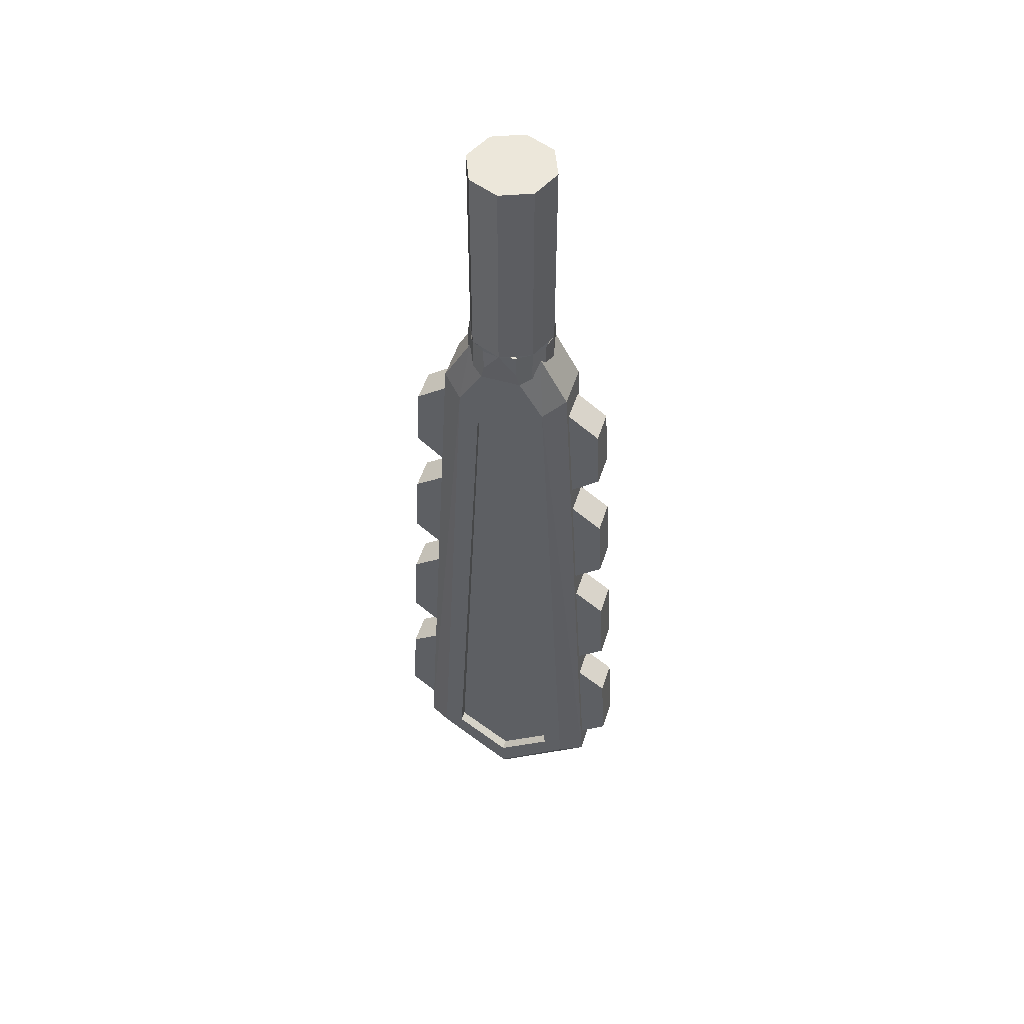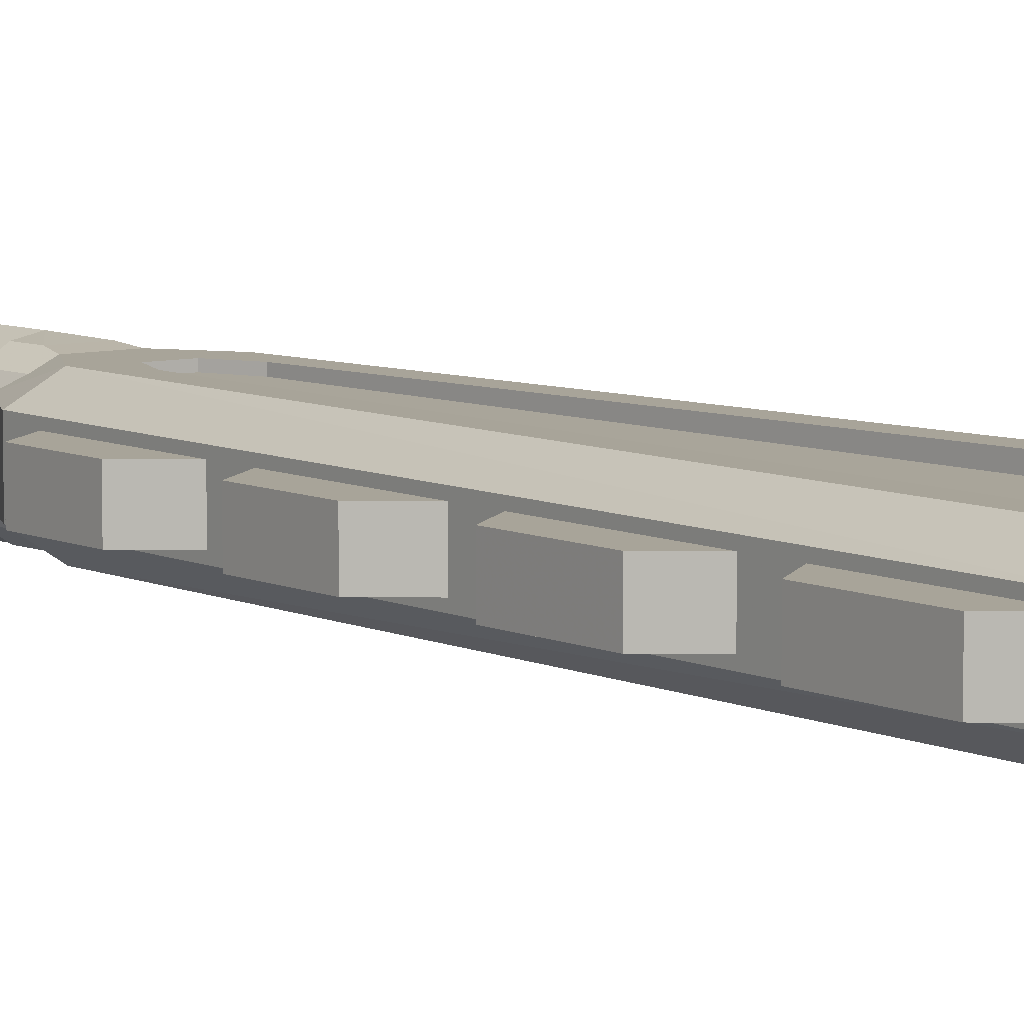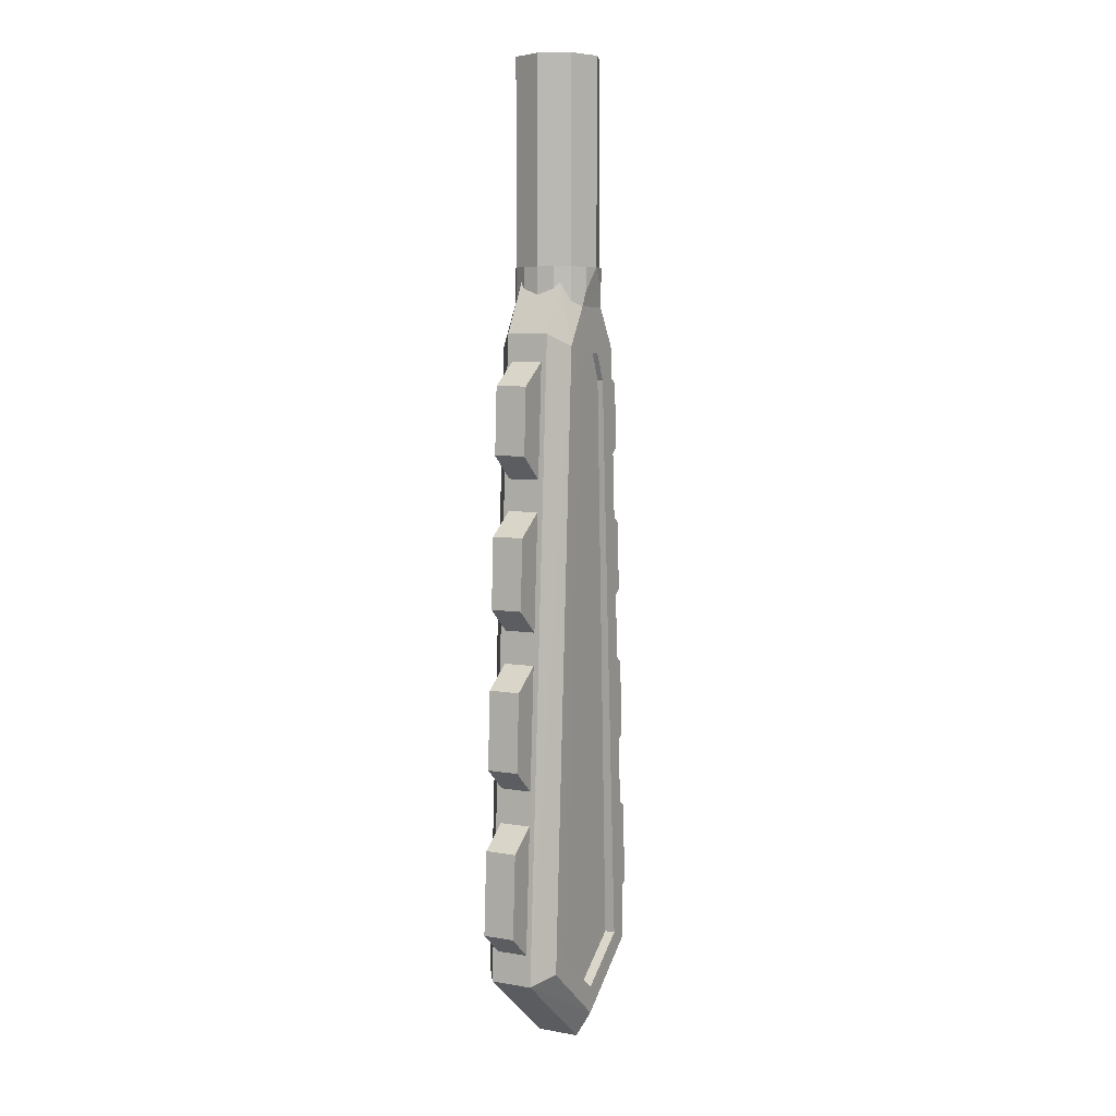
<metadata>
{"format":"obj","ext":"obj","renderer":"f3d","projection":"perspective","resolution":1024,"background":"white","views":[{"elev":51.5,"azim":17.5,"up":"+Y"},{"elev":7.1,"azim":-38.7,"up":"+Z"},{"elev":6.0,"azim":117.9,"up":"+Y"}]}
</metadata>
<code>
v 0 -3.975 -0.175
v 0 -3.85 -0.175
v 0.255 -3.65 -0.175
v 0.35 -3.69 -0.175
v 0.255 -3.65 -0.175
v 0.115 -0.97 -0.175
v 0.2 -0.81 -0.175
v 0.35 -3.69 -0.175
v 0.2 -0.81 -0.175
v 0.115 -0.97 -0.175
v 0.06 -0.84 -0.175
v 0.09118 -0.63 -0.175
v 0.46 -3.73 -0.1
v 0 -4.1 -0.1
v 0 -3.975 -0.175
v 0.35 -3.69 -0.175
v 0.46 -3.73 -0.1
v 0.35 -3.69 -0.175
v 0.2 -0.81 -0.175
v 0.2 -0.81 -0.175
v 0.295 -0.755 -0.1
v 0.46 -3.73 -0.1
v 0.1691 -0.52 -0.1
v 0.295 -0.755 -0.1
v 0.2 -0.81 -0.175
v 0.2 -0.81 -0.175
v 0.09118 -0.63 -0.175
v 0.1691 -0.52 -0.1
v 0.255 -3.65 -0.175
v 0 -3.85 -0.175
v 0 -3.85 -0.125
v 0.255 -3.65 -0.1267
v 0.115 -0.97 -0.175
v 0.255 -3.65 -0.175
v 0.255 -3.65 -0.1267
v 0.115 -0.97 -0.1489
v 0.115 -0.97 -0.175
v 0.115 -0.97 -0.1489
v 0.06 -0.84 -0.15
v 0.06 -0.84 -0.175
v 0.06 -0.84 -0.15
v 0.115 -0.97 -0.1489
v 0.255 -3.65 -0.1267
v 0 -3.85 -0.125
v -0.255 -3.65 -0.175
v 0 -3.85 -0.175
v 0 -3.975 -0.175
v -0.35 -3.69 -0.175
v -0.2 -0.81 -0.175
v -0.115 -0.97 -0.175
v -0.255 -3.65 -0.175
v -0.35 -3.69 -0.175
v -0.06 -0.84 -0.175
v -0.115 -0.97 -0.175
v -0.2 -0.81 -0.175
v -0.09117 -0.63 -0.175
v 0.09118 -0.63 -0.175
v 0.06 -0.84 -0.175
v -0.06 -0.84 -0.175
v -0.09117 -0.63 -0.175
v 0 -3.975 -0.175
v 0 -4.1 -0.1
v -0.46 -3.73 -0.1
v -0.35 -3.69 -0.175
v -0.35 -3.69 -0.175
v -0.46 -3.73 -0.1
v -0.2 -0.81 -0.175
v -0.295 -0.755 -0.1
v -0.2 -0.81 -0.175
v -0.46 -3.73 -0.1
v -0.295 -0.755 -0.1
v -0.1691 -0.52 -0.1
v -0.2 -0.81 -0.175
v -0.09117 -0.63 -0.175
v -0.2 -0.81 -0.175
v -0.1691 -0.52 -0.1
v 0 -3.85 -0.125
v 0 -3.85 -0.175
v -0.255 -3.65 -0.175
v -0.255 -3.65 -0.1267
v -0.255 -3.65 -0.1267
v -0.255 -3.65 -0.175
v -0.115 -0.97 -0.175
v -0.115 -0.97 -0.1489
v -0.06 -0.84 -0.15
v -0.115 -0.97 -0.1489
v -0.115 -0.97 -0.175
v -0.06 -0.84 -0.175
v -0.06 -0.84 -0.175
v 0.06 -0.84 -0.175
v 0.06 -0.84 -0.15
v -0.06 -0.84 -0.15
v -0.115 -0.97 -0.1489
v -0.06 -0.84 -0.15
v 0.06 -0.84 -0.15
v -0.255 -3.65 -0.1267
v -0.115 -0.97 -0.1489
v 0.06 -0.84 -0.15
v 0 -3.85 -0.125
v 0.255 -3.65 0.175
v 0 -3.85 0.175
v 0 -3.975 0.175
v 0.35 -3.69 0.175
v 0.2 -0.81 0.175
v 0.115 -0.97 0.175
v 0.255 -3.65 0.175
v 0.35 -3.69 0.175
v 0.06 -0.84 0.175
v 0.115 -0.97 0.175
v 0.2 -0.81 0.175
v 0.09118 -0.63 0.175
v 0 -3.975 0.175
v 0 -4.1 0.1
v 0.46 -3.73 0.1
v 0.35 -3.69 0.175
v 0.35 -3.69 0.175
v 0.46 -3.73 0.1
v 0.2 -0.81 0.175
v 0.295 -0.755 0.1
v 0.2 -0.81 0.175
v 0.46 -3.73 0.1
v 0.295 -0.755 0.1
v 0.1691 -0.52 0.1
v 0.2 -0.81 0.175
v 0.09118 -0.63 0.175
v 0.2 -0.81 0.175
v 0.1691 -0.52 0.1
v 0 -3.85 0.125
v 0 -3.85 0.175
v 0.255 -3.65 0.175
v 0.255 -3.65 0.1267
v 0.255 -3.65 0.1267
v 0.255 -3.65 0.175
v 0.115 -0.97 0.175
v 0.115 -0.97 0.1489
v 0.06 -0.84 0.15
v 0.115 -0.97 0.1489
v 0.115 -0.97 0.175
v 0.06 -0.84 0.175
v 0.255 -3.65 0.1267
v 0.115 -0.97 0.1489
v 0.06 -0.84 0.15
v 0 -3.85 0.125
v 0 -3.975 0.175
v 0 -3.85 0.175
v -0.255 -3.65 0.175
v -0.35 -3.69 0.175
v -0.255 -3.65 0.175
v -0.115 -0.97 0.175
v -0.2 -0.81 0.175
v -0.35 -3.69 0.175
v -0.2 -0.81 0.175
v -0.115 -0.97 0.175
v -0.06 -0.84 0.175
v -0.09117 -0.63 0.175
v -0.06 -0.84 0.175
v 0.06 -0.84 0.175
v 0.09118 -0.63 0.175
v -0.09117 -0.63 0.175
v -0.46 -3.73 0.1
v 0 -4.1 0.1
v 0 -3.975 0.175
v -0.35 -3.69 0.175
v -0.46 -3.73 0.1
v -0.35 -3.69 0.175
v -0.2 -0.81 0.175
v -0.2 -0.81 0.175
v -0.295 -0.755 0.1
v -0.46 -3.73 0.1
v -0.1691 -0.52 0.1
v -0.295 -0.755 0.1
v -0.2 -0.81 0.175
v -0.2 -0.81 0.175
v -0.09117 -0.63 0.175
v -0.1691 -0.52 0.1
v -0.255 -3.65 0.175
v 0 -3.85 0.175
v 0 -3.85 0.125
v -0.255 -3.65 0.1267
v -0.115 -0.97 0.175
v -0.255 -3.65 0.175
v -0.255 -3.65 0.1267
v -0.115 -0.97 0.1489
v -0.115 -0.97 0.175
v -0.115 -0.97 0.1489
v -0.06 -0.84 0.15
v -0.06 -0.84 0.175
v 0.06 -0.84 0.15
v 0.06 -0.84 0.175
v -0.06 -0.84 0.175
v -0.06 -0.84 0.15
v -0.06 -0.84 0.15
v -0.115 -0.97 0.1489
v 0.06 -0.84 0.15
v 0.06 -0.84 0.15
v -0.115 -0.97 0.1489
v -0.255 -3.65 0.1267
v 0 -3.85 0.125
v 0.1691 -0.52 -0.1
v 0.1691 -0.52 0.1
v 0.295 -0.755 0.1
v 0.295 -0.755 -0.1
v 0.46 -3.73 -0.1
v 0.295 -0.755 -0.1
v 0.295 -0.755 0.1
v 0.46 -3.73 0.1
v 0 -4.1 -0.1
v 0.46 -3.73 -0.1
v 0.46 -3.73 0.1
v 0 -4.1 0.1
v -0.46 -3.73 0.1
v -0.46 -3.73 -0.1
v 0 -4.1 -0.1
v 0 -4.1 0.1
v -0.295 -0.755 -0.1
v -0.46 -3.73 -0.1
v -0.46 -3.73 0.1
v -0.295 -0.755 0.1
v -0.295 -0.755 -0.1
v -0.295 -0.755 0.1
v -0.1691 -0.52 0.1
v -0.1691 -0.52 -0.1
v 0.1414 0.5 0.1414
v 0.2 0.5 0
v 0.2 -0.45 0
v 0.1414 -0.45 0.1414
v 0 0.5 0.2
v 0.1414 0.5 0.1414
v 0.1414 -0.45 0.1414
v 0 -0.45 0.2
v -0.1414 0.5 0.1414
v 0 0.5 0.2
v 0 -0.45 0.2
v -0.1414 -0.45 0.1414
v -0.2 0.5 0
v -0.1414 0.5 0.1414
v -0.1414 -0.45 0.1414
v -0.2 -0.45 0
v -0.1414 0.5 -0.1414
v -0.2 0.5 0
v -0.2 -0.45 0
v -0.1414 -0.45 -0.1414
v 0 0.5 -0.2
v -0.1414 0.5 -0.1414
v -0.1414 -0.45 -0.1414
v 0 -0.45 -0.2
v 0.1414 0.5 -0.1414
v 0 0.5 -0.2
v 0 -0.45 -0.2
v 0.1414 -0.45 -0.1414
v 0.2 0.5 0
v 0.1414 0.5 -0.1414
v 0.1414 -0.45 -0.1414
v 0.2 -0.45 0
v 0 0.5 0
v 0.2 0.5 0
v 0.1414 0.5 0.1414
v 0 0.5 0
v 0.1414 0.5 0.1414
v 0 0.5 0.2
v 0 0.5 0
v 0 0.5 0.2
v -0.1414 0.5 0.1414
v 0 0.5 0
v -0.1414 0.5 0.1414
v -0.2 0.5 0
v 0 0.5 0
v -0.2 0.5 0
v -0.1414 0.5 -0.1414
v 0 0.5 0
v -0.1414 0.5 -0.1414
v 0 0.5 -0.2
v 0 0.5 0
v 0 0.5 -0.2
v 0.1414 0.5 -0.1414
v 0 0.5 0
v 0.1414 0.5 -0.1414
v 0.2 0.5 0
v -0.4189 -2.99 0.075
v -0.4189 -2.99 -0.075
v -0.5545 -3.091 -0.075
v -0.5545 -3.091 0.075
v -0.575 -3.48 0.075
v -0.5545 -3.091 0.075
v -0.5545 -3.091 -0.075
v -0.575 -3.48 -0.075
v -0.452 -3.585 0.075
v -0.575 -3.48 0.075
v -0.575 -3.48 -0.075
v -0.452 -3.585 -0.075
v -0.41 -2.829 0.075
v -0.5345 -2.723 0.075
v -0.5345 -2.723 -0.075
v -0.41 -2.829 -0.075
v -0.3782 -2.255 0.075
v -0.3782 -2.255 -0.075
v -0.517 -2.358 -0.075
v -0.517 -2.358 0.075
v -0.517 -2.358 0.075
v -0.517 -2.358 -0.075
v -0.5345 -2.723 -0.075
v -0.5345 -2.723 0.075
v -0.3698 -2.103 0.075
v -0.498 -1.993 0.075
v -0.498 -1.993 -0.075
v -0.3698 -2.103 -0.075
v -0.3395 -1.557 0.075
v -0.3395 -1.557 -0.075
v -0.4815 -1.663 -0.075
v -0.4815 -1.663 0.075
v -0.4815 -1.663 0.075
v -0.4815 -1.663 -0.075
v -0.498 -1.993 -0.075
v -0.498 -1.993 0.075
v -0.4465 -0.9885 0.075
v -0.4465 -0.9885 -0.075
v -0.462 -1.299 -0.075
v -0.462 -1.299 0.075
v -0.3019 -0.8803 -0.075
v -0.4465 -0.9885 -0.075
v -0.4465 -0.9885 0.075
v -0.3019 -0.8803 0.075
v -0.3314 -1.411 0.075
v -0.462 -1.299 0.075
v -0.462 -1.299 -0.075
v -0.3314 -1.411 -0.075
v -0.452 -3.585 -0.075
v -0.575 -3.48 -0.075
v -0.5545 -3.091 -0.075
v -0.4189 -2.99 -0.075
v -0.41 -2.829 -0.075
v -0.5345 -2.723 -0.075
v -0.517 -2.358 -0.075
v -0.3782 -2.255 -0.075
v -0.3698 -2.103 -0.075
v -0.498 -1.993 -0.075
v -0.4815 -1.663 -0.075
v -0.3395 -1.557 -0.075
v -0.3314 -1.411 -0.075
v -0.462 -1.299 -0.075
v -0.4465 -0.9885 -0.075
v -0.3019 -0.8803 -0.075
v -0.5545 -3.091 0.075
v -0.575 -3.48 0.075
v -0.452 -3.585 0.075
v -0.4189 -2.99 0.075
v -0.517 -2.358 0.075
v -0.5345 -2.723 0.075
v -0.41 -2.829 0.075
v -0.3782 -2.255 0.075
v -0.4815 -1.663 0.075
v -0.498 -1.993 0.075
v -0.3698 -2.103 0.075
v -0.3395 -1.557 0.075
v -0.4465 -0.9885 0.075
v -0.462 -1.299 0.075
v -0.3314 -1.411 0.075
v -0.3019 -0.8803 0.075
v 0.4189 -2.99 0.075
v 0.4189 -2.99 -0.075
v 0.5545 -3.091 -0.075
v 0.5545 -3.091 0.075
v 0.575 -3.48 0.075
v 0.5545 -3.091 0.075
v 0.5545 -3.091 -0.075
v 0.575 -3.48 -0.075
v 0.452 -3.585 0.075
v 0.575 -3.48 0.075
v 0.575 -3.48 -0.075
v 0.452 -3.585 -0.075
v 0.41 -2.829 0.075
v 0.5345 -2.723 0.075
v 0.5345 -2.723 -0.075
v 0.41 -2.829 -0.075
v 0.3782 -2.255 0.075
v 0.3782 -2.255 -0.075
v 0.517 -2.358 -0.075
v 0.517 -2.358 0.075
v 0.517 -2.358 0.075
v 0.517 -2.358 -0.075
v 0.5345 -2.723 -0.075
v 0.5345 -2.723 0.075
v 0.3698 -2.103 0.075
v 0.498 -1.993 0.075
v 0.498 -1.993 -0.075
v 0.3698 -2.103 -0.075
v 0.3395 -1.557 0.075
v 0.3395 -1.557 -0.075
v 0.4815 -1.663 -0.075
v 0.4815 -1.663 0.075
v 0.4815 -1.663 0.075
v 0.4815 -1.663 -0.075
v 0.498 -1.993 -0.075
v 0.498 -1.993 0.075
v 0.4465 -0.9885 0.075
v 0.4465 -0.9885 -0.075
v 0.462 -1.299 -0.075
v 0.462 -1.299 0.075
v 0.3019 -0.8803 -0.075
v 0.4465 -0.9885 -0.075
v 0.4465 -0.9885 0.075
v 0.3019 -0.8803 0.075
v 0.3314 -1.411 0.075
v 0.462 -1.299 0.075
v 0.462 -1.299 -0.075
v 0.3314 -1.411 -0.075
v 0.5545 -3.091 -0.075
v 0.575 -3.48 -0.075
v 0.452 -3.585 -0.075
v 0.4189 -2.99 -0.075
v 0.517 -2.358 -0.075
v 0.5345 -2.723 -0.075
v 0.41 -2.829 -0.075
v 0.3782 -2.255 -0.075
v 0.4815 -1.663 -0.075
v 0.498 -1.993 -0.075
v 0.3698 -2.103 -0.075
v 0.3395 -1.557 -0.075
v 0.4465 -0.9885 -0.075
v 0.462 -1.299 -0.075
v 0.3314 -1.411 -0.075
v 0.3019 -0.8803 -0.075
v 0.452 -3.585 0.075
v 0.575 -3.48 0.075
v 0.5545 -3.091 0.075
v 0.4189 -2.99 0.075
v 0.41 -2.829 0.075
v 0.5345 -2.723 0.075
v 0.517 -2.358 0.075
v 0.3782 -2.255 0.075
v 0.3698 -2.103 0.075
v 0.498 -1.993 0.075
v 0.4815 -1.663 0.075
v 0.3395 -1.557 0.075
v 0.3314 -1.411 0.075
v 0.462 -1.299 0.075
v 0.4465 -0.9885 0.075
v 0.3019 -0.8803 0.075
v -0.09118 -0.63 0.175
v 0.09118 -0.63 0.175
v 0.07654 -0.5592 0.1848
v -0.07654 -0.5592 0.1848
v 0.07654 -0.5592 -0.1848
v 0.09118 -0.63 -0.175
v -0.09118 -0.63 -0.175
v -0.07654 -0.5592 -0.1848
v -0.07654 -0.5592 -0.1848
v 0 -0.45 -0.2
v 0.07654 -0.5592 -0.1848
v 0.07654 -0.5592 0.1848
v 0 -0.45 0.2
v -0.07654 -0.5592 0.1848
v 0 -0.45 -0.2
v 0.07654 -0.45 -0.1848
v 0.07654 -0.5592 -0.1848
v -0.07654 -0.5592 -0.1848
v -0.07654 -0.45 -0.1848
v 0 -0.45 -0.2
v 0 -0.45 0.2
v -0.07654 -0.45 0.1848
v -0.07654 -0.5592 0.1848
v 0 -0.45 0.2
v 0.07654 -0.5592 0.1848
v 0.07654 -0.45 0.1848
v -0.1414 -0.6061 0.1414
v -0.09118 -0.63 0.175
v -0.07654 -0.5592 0.1848
v -0.1414 -0.45 0.1414
v -0.1414 -0.6061 0.1414
v -0.07654 -0.5592 0.1848
v -0.07654 -0.45 0.1848
v -0.1414 -0.45 0.1414
v -0.1848 -0.45 0.07654
v -0.1691 -0.52 0.1
v -0.1414 -0.6061 0.1414
v -0.1848 -0.45 0.07654
v -0.2 -0.45 0
v -0.2 -0.5777 0
v -0.1848 -0.5493 0.07654
v -0.1848 -0.45 0.07654
v -0.1848 -0.5493 0.07654
v -0.1691 -0.52 0.1
v 0.09118 -0.63 0.175
v 0.1414 -0.6061 0.1414
v 0.07654 -0.5592 0.1848
v 0.07654 -0.5592 0.1848
v 0.1414 -0.6061 0.1414
v 0.1414 -0.45 0.1414
v 0.07654 -0.45 0.1848
v 0.1691 -0.52 0.1
v 0.1848 -0.45 0.07654
v 0.1414 -0.45 0.1414
v 0.1414 -0.6061 0.1414
v 0.2 -0.5777 0
v 0.2 -0.45 0
v 0.1848 -0.45 0.07654
v 0.1848 -0.5493 0.07654
v 0.1848 -0.5493 0.07654
v 0.1848 -0.45 0.07654
v 0.1691 -0.52 0.1
v -0.09118 -0.63 -0.175
v -0.1414 -0.6061 -0.1414
v -0.07654 -0.5592 -0.1848
v -0.07654 -0.5592 -0.1848
v -0.1414 -0.6061 -0.1414
v -0.1414 -0.45 -0.1414
v -0.07654 -0.45 -0.1848
v -0.1691 -0.52 -0.1
v -0.1848 -0.45 -0.07654
v -0.1414 -0.45 -0.1414
v -0.1414 -0.6061 -0.1414
v -0.2 -0.5777 0
v -0.2 -0.45 0
v -0.1848 -0.45 -0.07654
v -0.1848 -0.5493 -0.07654
v -0.1848 -0.5493 -0.07654
v -0.1848 -0.45 -0.07654
v -0.1691 -0.52 -0.1
v 0.1414 -0.6061 -0.1414
v 0.09118 -0.63 -0.175
v 0.07654 -0.5592 -0.1848
v 0.1414 -0.45 -0.1414
v 0.1414 -0.6061 -0.1414
v 0.07654 -0.5592 -0.1848
v 0.07654 -0.45 -0.1848
v 0.1414 -0.45 -0.1414
v 0.1848 -0.45 -0.07654
v 0.1691 -0.52 -0.1
v 0.1414 -0.6061 -0.1414
v 0.1848 -0.45 -0.07654
v 0.2 -0.45 0
v 0.2 -0.5777 0
v 0.1848 -0.5493 -0.07654
v 0.1848 -0.45 -0.07654
v 0.1848 -0.5493 -0.07654
v 0.1691 -0.52 -0.1
g mesh5227263
f 1 2 3
f 3 4 1
f 5 6 7
f 7 8 5
f 9 10 11
f 11 12 9
f 13 14 15
f 15 16 13
f 17 18 19
f 20 21 22
f 23 24 25
f 26 27 28
f 29 30 31
f 31 32 29
f 33 34 35
f 35 36 33
f 37 38 39
f 39 40 37
f 41 42 43
f 43 44 41
g mesh5227264
f 45 46 47
f 47 48 45
f 49 50 51
f 51 52 49
f 53 54 55
f 55 56 53
f 57 58 59
f 59 60 57
f 61 62 63
f 63 64 61
f 65 66 67
f 68 69 70
f 71 72 73
f 74 75 76
f 77 78 79
f 79 80 77
f 81 82 83
f 83 84 81
f 85 86 87
f 87 88 85
f 89 90 91
f 91 92 89
f 93 94 95
f 96 97 98
f 98 99 96
g mesh5227265
f 100 101 102
f 102 103 100
f 104 105 106
f 106 107 104
f 108 109 110
f 110 111 108
f 112 113 114
f 114 115 112
f 116 117 118
f 119 120 121
f 122 123 124
f 125 126 127
f 128 129 130
f 130 131 128
f 132 133 134
f 134 135 132
f 136 137 138
f 138 139 136
f 140 141 142
f 142 143 140
g mesh5227266
f 144 145 146
f 146 147 144
f 148 149 150
f 150 151 148
f 152 153 154
f 154 155 152
f 156 157 158
f 158 159 156
f 160 161 162
f 162 163 160
f 164 165 166
f 167 168 169
f 170 171 172
f 173 174 175
f 176 177 178
f 178 179 176
f 180 181 182
f 182 183 180
f 184 185 186
f 186 187 184
f 188 189 190
f 190 191 188
f 192 193 194
f 195 196 197
f 197 198 195
g mesh5227267
f 199 200 201
f 201 202 199
f 203 204 205
f 205 206 203
f 207 208 209
f 209 210 207
f 211 212 213
f 213 214 211
f 215 216 217
f 217 218 215
f 219 220 221
f 221 222 219
g mesh5227270
f 223 225 224
f 225 223 226
f 227 229 228
f 229 227 230
f 231 233 232
f 233 231 234
f 235 237 236
f 237 235 238
f 239 241 240
f 241 239 242
f 243 245 244
f 245 243 246
f 247 249 248
f 249 247 250
f 251 253 252
f 253 251 254
g mesh5227273
f 255 257 256
f 258 260 259
f 261 263 262
f 264 266 265
f 267 269 268
f 270 272 271
f 273 275 274
f 276 278 277
g mesh5227276
f 279 280 281
f 281 282 279
g mesh5227278
f 283 284 285
f 285 286 283
g mesh5227280
f 287 288 289
f 289 290 287
g mesh5227282
f 291 292 293
f 293 294 291
g mesh5227284
f 295 296 297
f 297 298 295
g mesh5227286
f 299 300 301
f 301 302 299
g mesh5227288
f 303 304 305
f 305 306 303
g mesh5227290
f 307 308 309
f 309 310 307
g mesh5227292
f 311 312 313
f 313 314 311
g mesh5227294
f 315 316 317
f 317 318 315
g mesh5227296
f 319 320 321
f 321 322 319
g mesh5227298
f 323 324 325
f 325 326 323
f 327 328 329
f 329 330 327
f 331 332 333
f 333 334 331
f 335 336 337
f 337 338 335
f 339 340 341
f 341 342 339
f 343 344 345
f 345 346 343
f 347 348 349
f 349 350 347
f 351 352 353
f 353 354 351
f 355 356 357
f 357 358 355
g mesh5227301
f 359 361 360
f 361 359 362
g mesh5227303
f 363 365 364
f 365 363 366
g mesh5227305
f 367 369 368
f 369 367 370
g mesh5227307
f 371 373 372
f 373 371 374
g mesh5227309
f 375 377 376
f 377 375 378
g mesh5227311
f 379 381 380
f 381 379 382
g mesh5227313
f 383 385 384
f 385 383 386
g mesh5227315
f 387 389 388
f 389 387 390
g mesh5227317
f 391 393 392
f 393 391 394
g mesh5227319
f 395 397 396
f 397 395 398
g mesh5227321
f 399 401 400
f 401 399 402
g mesh5227323
f 403 405 404
f 405 403 406
f 407 408 409
f 409 410 407
f 411 412 413
f 413 414 411
f 415 416 417
f 417 418 415
f 419 420 421
f 421 422 419
f 423 424 425
f 425 426 423
f 427 428 429
f 429 430 427
f 431 432 433
f 433 434 431
f 435 436 437
f 437 438 435
g mesh5227325
f 439 440 441
f 441 442 439
f 443 444 445
f 445 446 443
f 447 448 449
f 450 451 452
f 453 454 455
f 456 457 458
f 459 460 461
f 462 463 464
f 465 466 467
f 468 469 470
f 470 471 468
f 472 473 474
f 474 475 472
f 476 477 478
f 478 479 476
f 480 481 482
f 483 484 485
f 486 487 488
f 488 489 486
f 490 491 492
f 492 493 490
f 494 495 496
f 496 497 494
f 498 499 500
f 501 502 503
f 504 505 506
f 506 507 504
f 508 509 510
f 510 511 508
f 512 513 514
f 514 515 512
f 516 517 518
f 519 520 521
f 522 523 524
f 524 525 522
f 526 527 528
f 528 529 526
f 530 531 532
f 532 533 530
f 534 535 536

</code>
